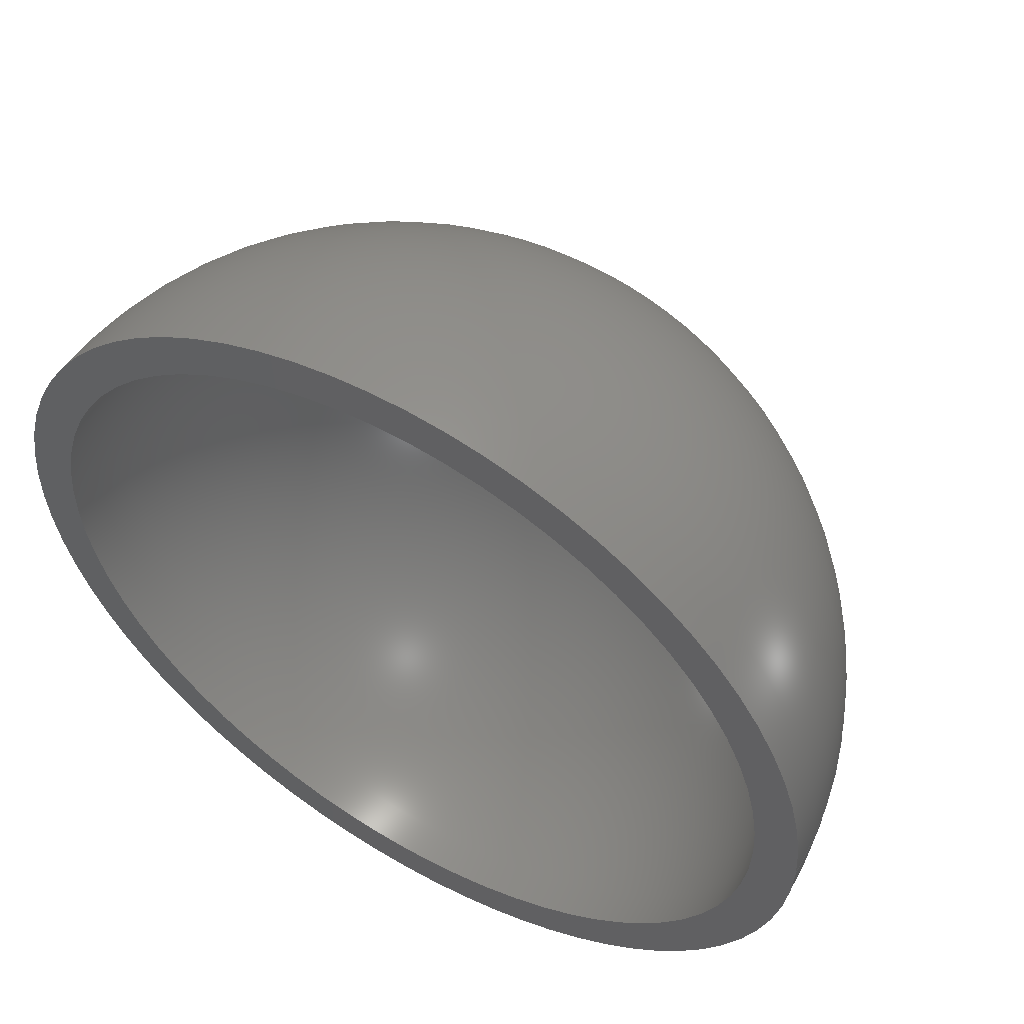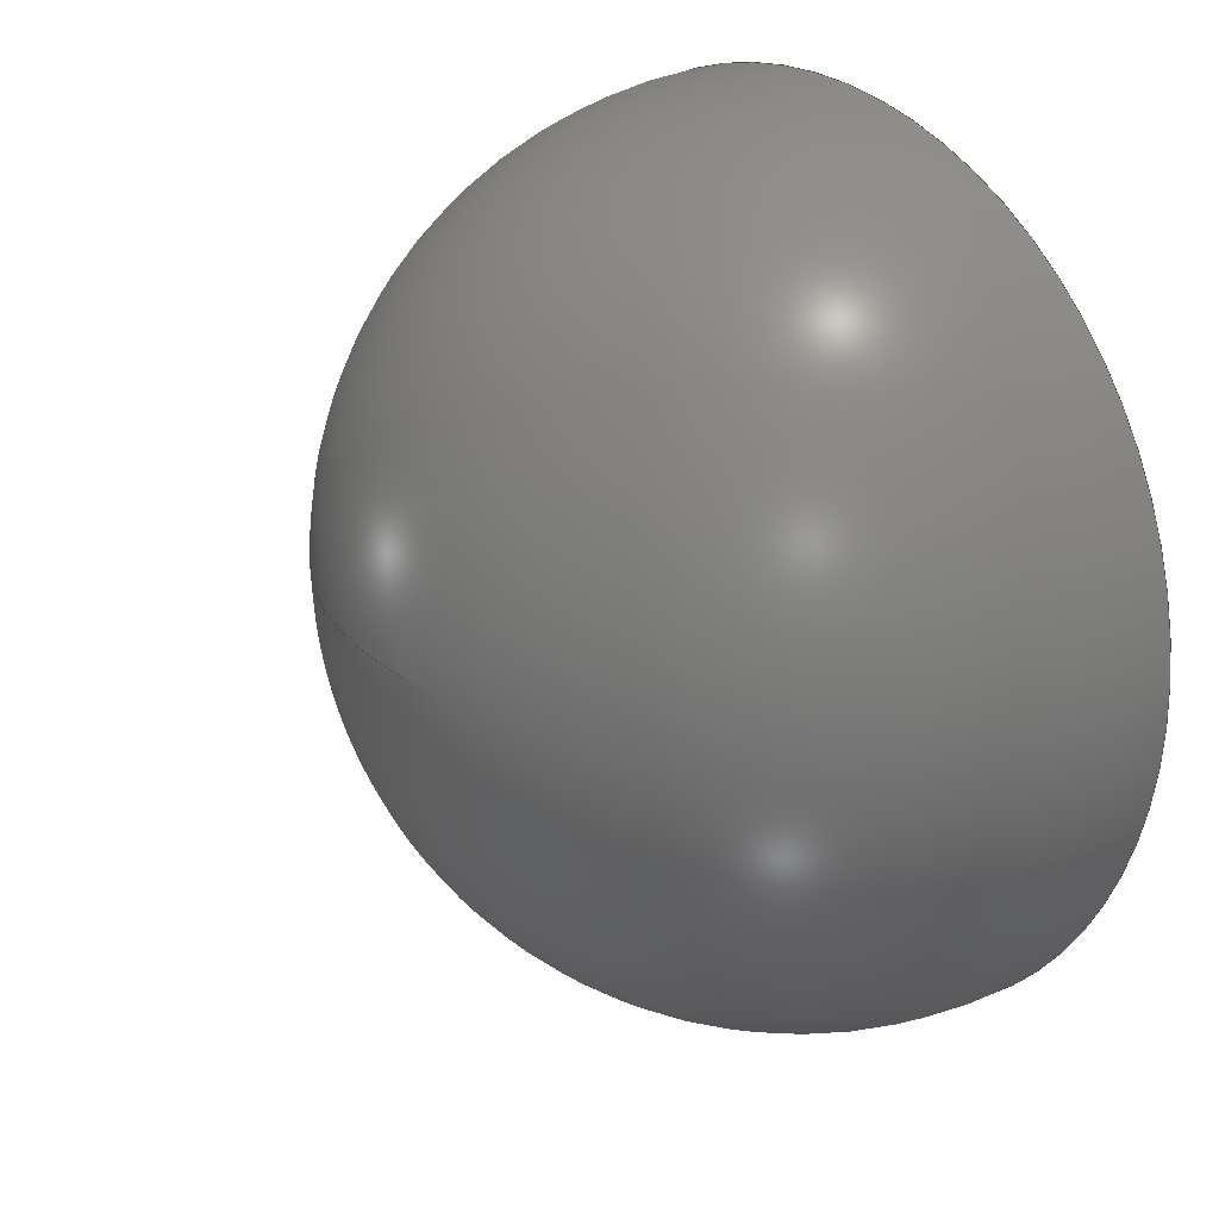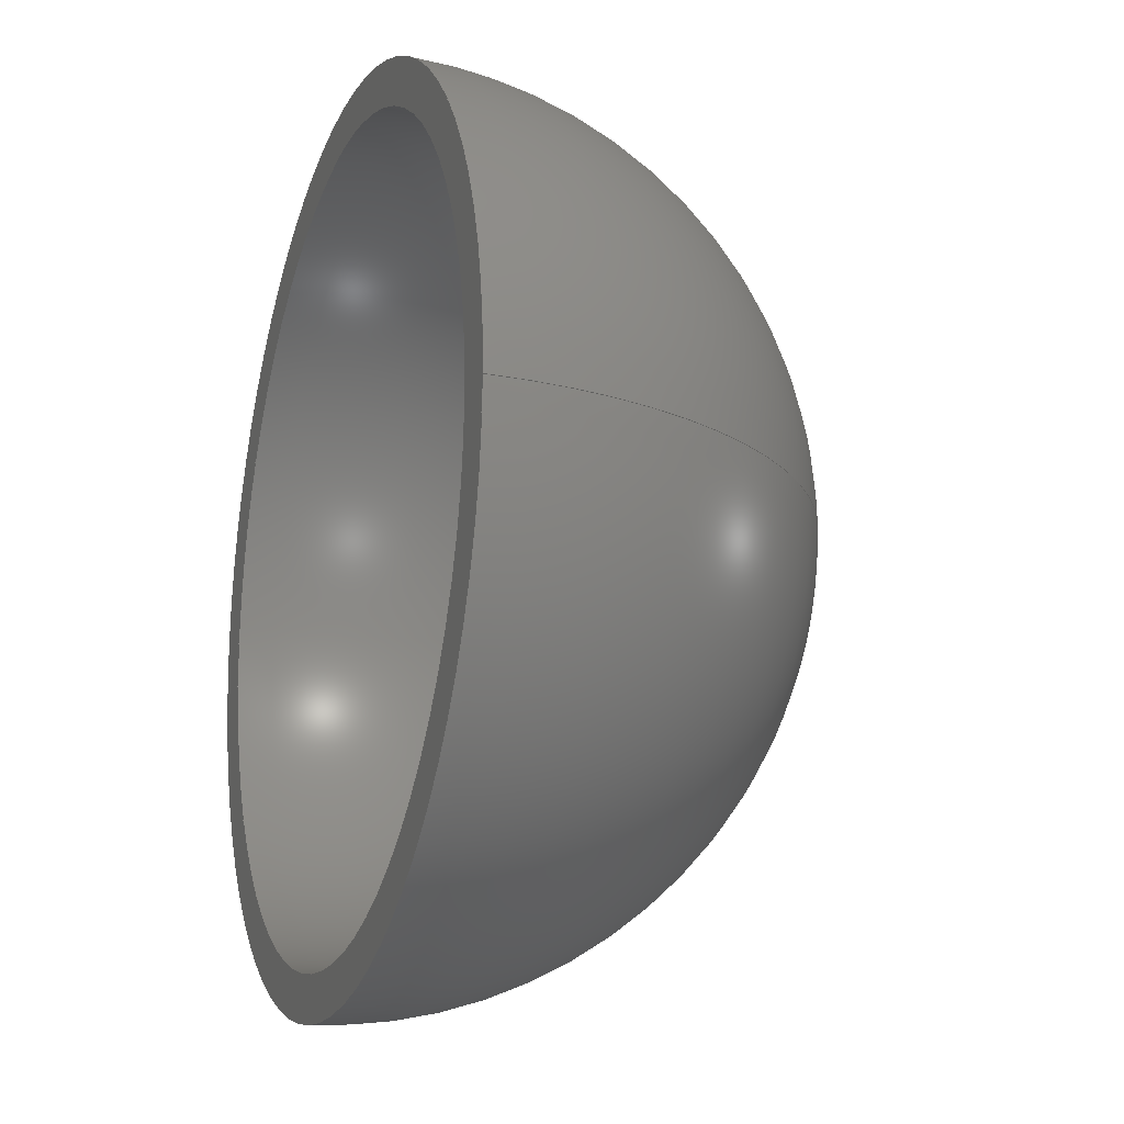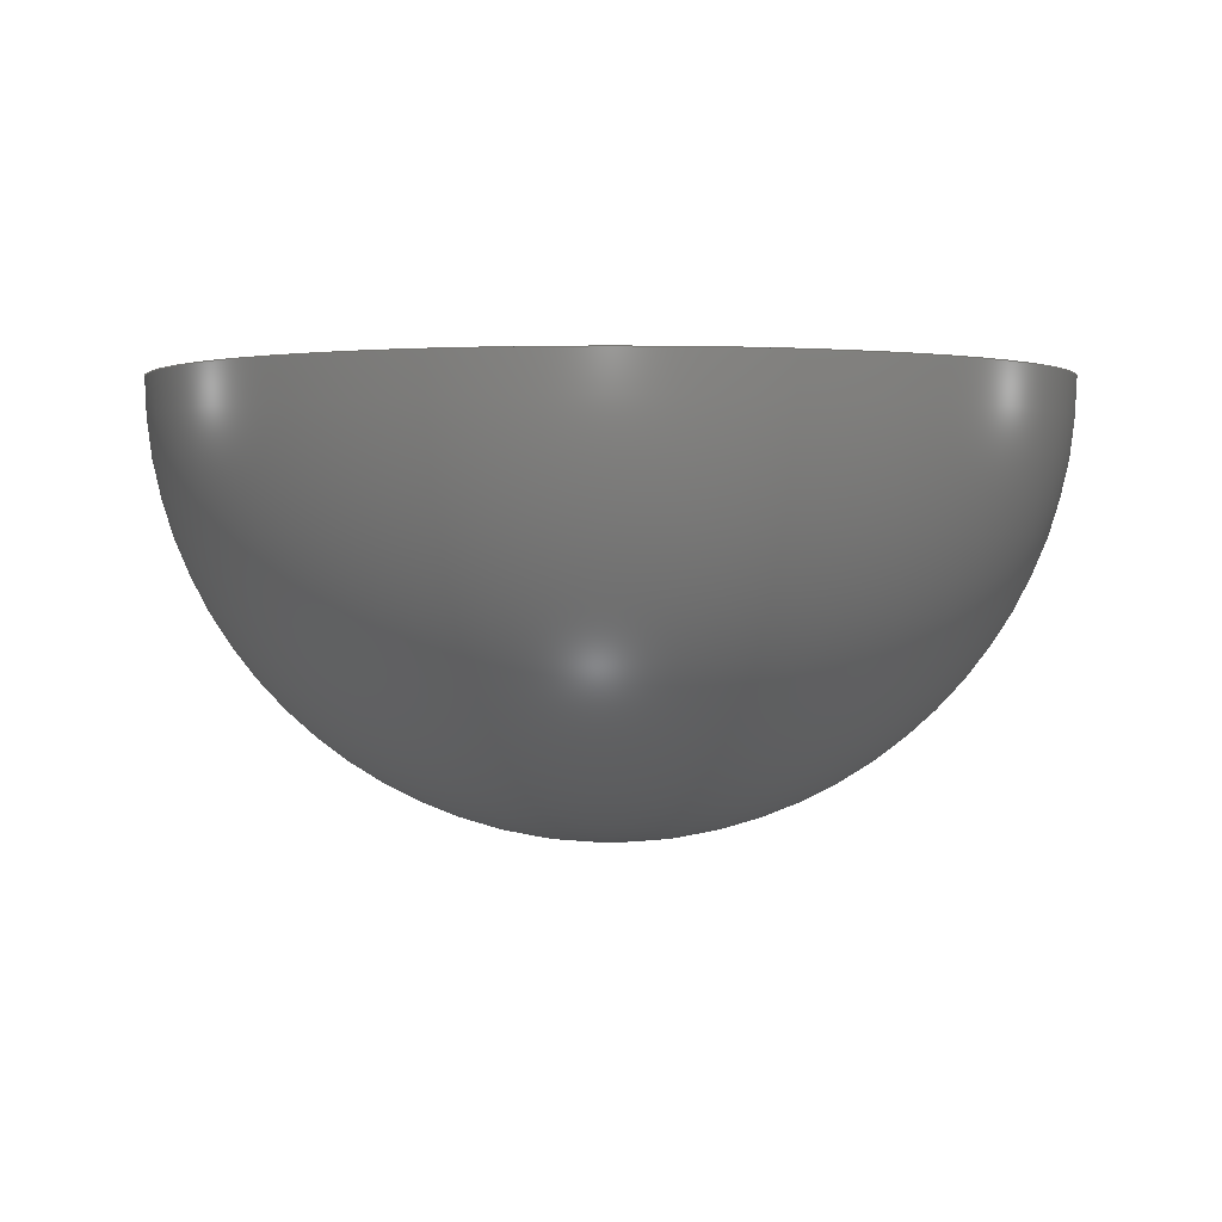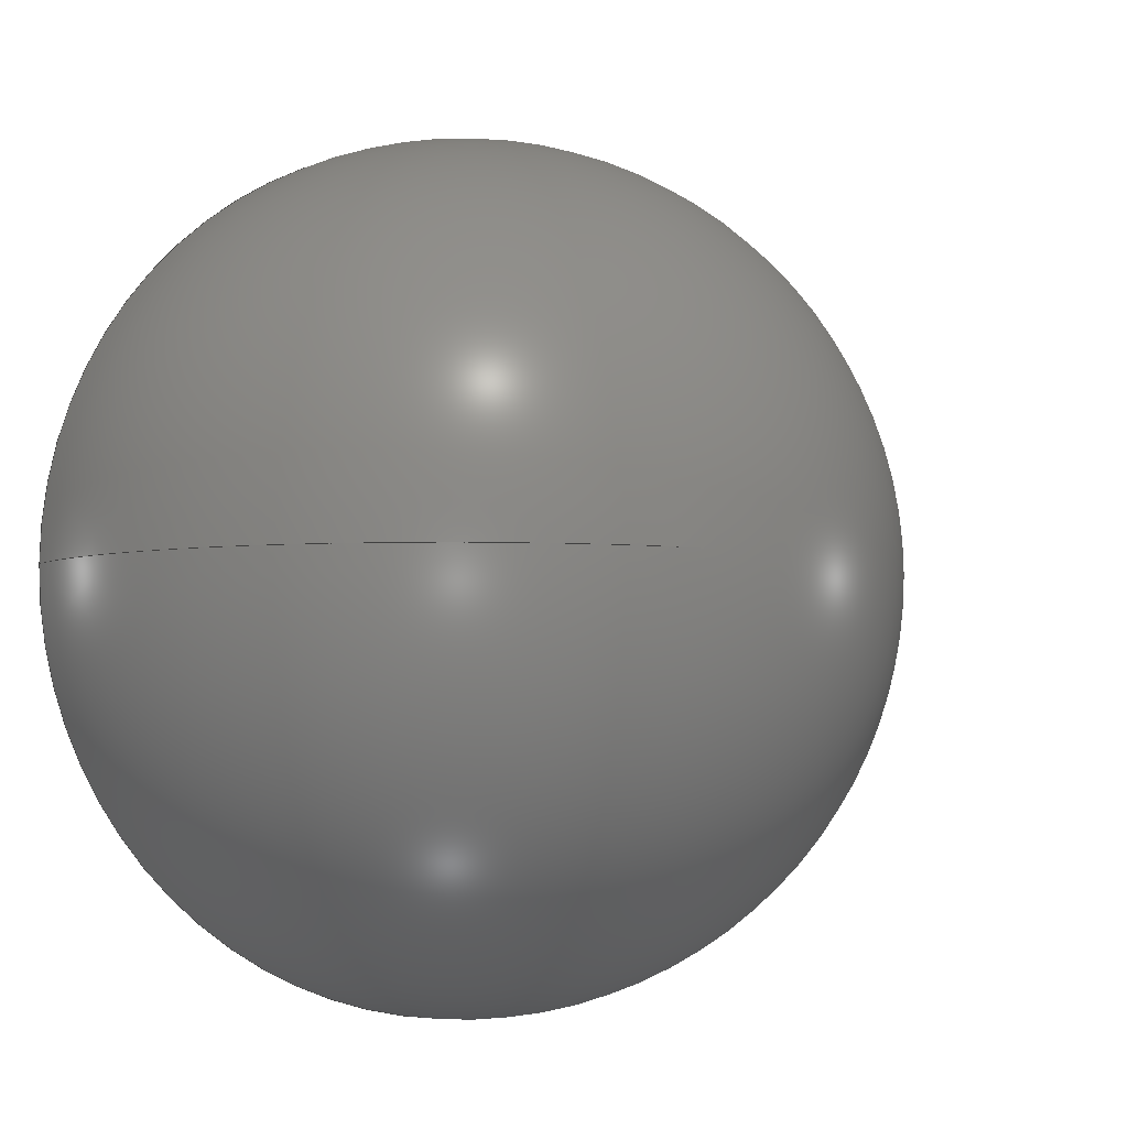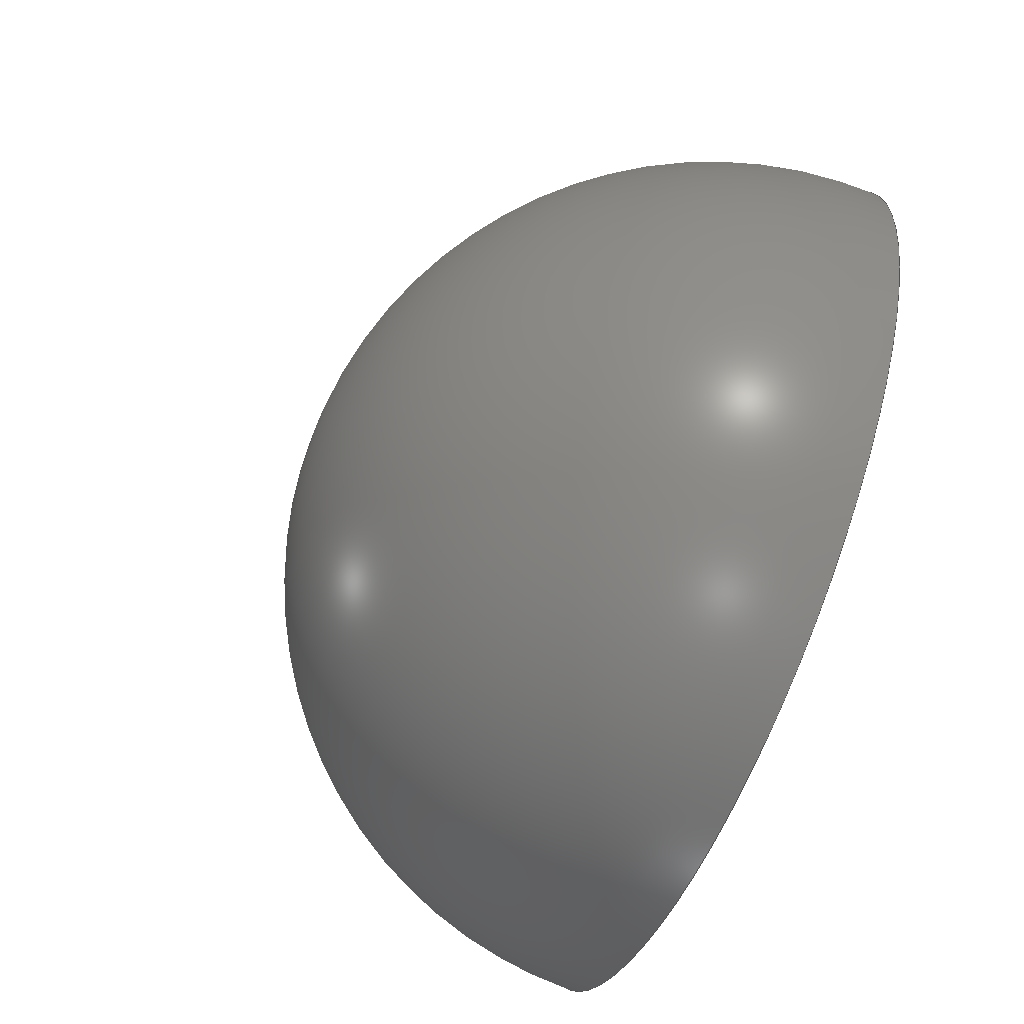
<metadata>
{"format":"step","ext":"step","renderer":"f3d","projection":"perspective","resolution":1024,"background":"white","views":[{"elev":55.1,"azim":30.7,"up":"+Y"},{"elev":23.7,"azim":-130.0,"up":"+Y"},{"elev":-17.3,"azim":70.6,"up":"+Y"},{"elev":1.3,"azim":-16.2,"up":"+Z"},{"elev":-4.3,"azim":153.0,"up":"+Y"},{"elev":-67.7,"azim":-112.4,"up":"+Y"}]}
</metadata>
<code>
ISO-10303-21;
DATA;
#1 = APPLICATION_PROTOCOL_DEFINITION('committee draft',
  'automotive_design',1997,#2);
#2 = APPLICATION_CONTEXT(
  'core data for automotive mechanical design processes');
#3 = SHAPE_DEFINITION_REPRESENTATION(#4,#10);
#4 = PRODUCT_DEFINITION_SHAPE('','',#5);
#5 = PRODUCT_DEFINITION('design','',#6,#9);
#6 = PRODUCT_DEFINITION_FORMATION('','',#7);
#7 = PRODUCT('dome','dome','',(#8));
#8 = MECHANICAL_CONTEXT('',#2,'mechanical');
#9 = PRODUCT_DEFINITION_CONTEXT('part definition',#2,'design');
#10 = ADVANCED_BREP_SHAPE_REPRESENTATION('',(#11,#15),#143);
#11 = AXIS2_PLACEMENT_3D('',#12,#13,#14);
#12 = CARTESIAN_POINT('',(0,0,0));
#13 = DIRECTION('',(0,0,1));
#14 = DIRECTION('',(1,0,-0));
#15 = MANIFOLD_SOLID_BREP('',#16);
#16 = CLOSED_SHELL('',(#17,#85,#114));
#17 = ADVANCED_FACE('',(#18,#54),#31,.T.);
#18 = FACE_BOUND('',#19,.T.);
#19 = EDGE_LOOP('',(#20));
#20 = ORIENTED_EDGE('',*,*,#21,.T.);
#21 = EDGE_CURVE('',#22,#22,#24,.T.);
#22 = VERTEX_POINT('',#23);
#23 = CARTESIAN_POINT('',(50,-4.33e-15,82));
#24 = SURFACE_CURVE('',#25,(#30,#42),.PCURVE_S1);
#25 = CIRCLE('',#26,50);
#26 = AXIS2_PLACEMENT_3D('',#27,#28,#29);
#27 = CARTESIAN_POINT('',(8.946e-28,2.87e-42,
    82));
#28 = DIRECTION('',(-8.659e-17,-4.441e-16,1));
#29 = DIRECTION('',(1,-8.659e-17,8.659e-17));
#30 = PCURVE('',#31,#36);
#31 = PLANE('',#32);
#32 = AXIS2_PLACEMENT_3D('',#33,#34,#35);
#33 = CARTESIAN_POINT('',(8.955e-28,2.87e-42,
    82));
#34 = DIRECTION('',(-8.659e-17,-2.465e-31,1));
#35 = DIRECTION('',(1,-8.659e-17,8.659e-17));
#36 = DEFINITIONAL_REPRESENTATION('',(#37),#41);
#37 = CIRCLE('',#38,50);
#38 = AXIS2_PLACEMENT_2D('',#39,#40);
#39 = CARTESIAN_POINT('',(0,0));
#40 = DIRECTION('',(1,4.923e-32));
#41 = ( GEOMETRIC_REPRESENTATION_CONTEXT(2) 
PARAMETRIC_REPRESENTATION_CONTEXT() REPRESENTATION_CONTEXT('2D SPACE',''
  ) );
#42 = PCURVE('',#43,#48);
#43 = SPHERICAL_SURFACE('',#44,50);
#44 = AXIS2_PLACEMENT_3D('',#45,#46,#47);
#45 = CARTESIAN_POINT('',(0,0,82));
#46 = DIRECTION('',(8.659e-17,2.465e-31,-1));
#47 = DIRECTION('',(1,-3.086e-16,8.659e-17));
#48 = DEFINITIONAL_REPRESENTATION('',(#49),#53);
#49 = LINE('',#50,#51);
#50 = CARTESIAN_POINT('',(-0,2.066e-13));
#51 = VECTOR('',#52,1);
#52 = DIRECTION('',(-1,0));
#53 = ( GEOMETRIC_REPRESENTATION_CONTEXT(2) 
PARAMETRIC_REPRESENTATION_CONTEXT() REPRESENTATION_CONTEXT('2D SPACE',''
  ) );
#54 = FACE_BOUND('',#55,.T.);
#55 = EDGE_LOOP('',(#56));
#56 = ORIENTED_EDGE('',*,*,#57,.F.);
#57 = EDGE_CURVE('',#58,#58,#60,.T.);
#58 = VERTEX_POINT('',#59);
#59 = CARTESIAN_POINT('',(45,-3.897e-15,82));
#60 = SURFACE_CURVE('',#61,(#66,#73),.PCURVE_S1);
#61 = CIRCLE('',#62,45);
#62 = AXIS2_PLACEMENT_3D('',#63,#64,#65);
#63 = CARTESIAN_POINT('',(8.06e-28,2.511e-42,
    82));
#64 = DIRECTION('',(-8.659e-17,-4.441e-16,1));
#65 = DIRECTION('',(1,-8.659e-17,8.659e-17));
#66 = PCURVE('',#31,#67);
#67 = DEFINITIONAL_REPRESENTATION('',(#68),#72);
#68 = CIRCLE('',#69,45);
#69 = AXIS2_PLACEMENT_2D('',#70,#71);
#70 = CARTESIAN_POINT('',(0,0));
#71 = DIRECTION('',(1,6.325e-32));
#72 = ( GEOMETRIC_REPRESENTATION_CONTEXT(2) 
PARAMETRIC_REPRESENTATION_CONTEXT() REPRESENTATION_CONTEXT('2D SPACE',''
  ) );
#73 = PCURVE('',#74,#79);
#74 = SPHERICAL_SURFACE('',#75,45);
#75 = AXIS2_PLACEMENT_3D('',#76,#77,#78);
#76 = CARTESIAN_POINT('',(0,0,82));
#77 = DIRECTION('',(8.659e-17,2.465e-31,-1));
#78 = DIRECTION('',(1,-3.086e-16,8.659e-17));
#79 = DEFINITIONAL_REPRESENTATION('',(#80),#84);
#80 = LINE('',#81,#82);
#81 = CARTESIAN_POINT('',(-0,2.068e-13));
#82 = VECTOR('',#83,1);
#83 = DIRECTION('',(-1,0));
#84 = ( GEOMETRIC_REPRESENTATION_CONTEXT(2) 
PARAMETRIC_REPRESENTATION_CONTEXT() REPRESENTATION_CONTEXT('2D SPACE',''
  ) );
#85 = ADVANCED_FACE('',(#86),#43,.T.);
#86 = FACE_BOUND('',#87,.F.);
#87 = EDGE_LOOP('',(#88,#89,#113));
#88 = ORIENTED_EDGE('',*,*,#21,.T.);
#89 = ORIENTED_EDGE('',*,*,#90,.T.);
#90 = EDGE_CURVE('',#22,#91,#93,.T.);
#91 = VERTEX_POINT('',#92);
#92 = CARTESIAN_POINT('',(-1.549e-11,-1.11e-14,32));
#93 = SEAM_CURVE('',#94,(#99,#106),.PCURVE_S1);
#94 = CIRCLE('',#95,50);
#95 = AXIS2_PLACEMENT_3D('',#96,#97,#98);
#96 = CARTESIAN_POINT('',(-1.752e-46,0,82));
#97 = DIRECTION('',(8.659e-17,1,-2.22e-16));
#98 = DIRECTION('',(-1,8.659e-17,-8.659e-17));
#99 = PCURVE('',#43,#100);
#100 = DEFINITIONAL_REPRESENTATION('',(#101),#105);
#101 = LINE('',#102,#103);
#102 = CARTESIAN_POINT('',(-0,-3.142));
#103 = VECTOR('',#104,1);
#104 = DIRECTION('',(-0,1));
#105 = ( GEOMETRIC_REPRESENTATION_CONTEXT(2) 
PARAMETRIC_REPRESENTATION_CONTEXT() REPRESENTATION_CONTEXT('2D SPACE',''
  ) );
#106 = PCURVE('',#43,#107);
#107 = DEFINITIONAL_REPRESENTATION('',(#108),#112);
#108 = LINE('',#109,#110);
#109 = CARTESIAN_POINT('',(-6.283,-3.142));
#110 = VECTOR('',#111,1);
#111 = DIRECTION('',(-0,1));
#112 = ( GEOMETRIC_REPRESENTATION_CONTEXT(2) 
PARAMETRIC_REPRESENTATION_CONTEXT() REPRESENTATION_CONTEXT('2D SPACE',''
  ) );
#113 = ORIENTED_EDGE('',*,*,#90,.F.);
#114 = ADVANCED_FACE('',(#115),#74,.F.);
#115 = FACE_BOUND('',#116,.T.);
#116 = EDGE_LOOP('',(#117,#118,#142));
#117 = ORIENTED_EDGE('',*,*,#57,.T.);
#118 = ORIENTED_EDGE('',*,*,#119,.T.);
#119 = EDGE_CURVE('',#58,#120,#122,.T.);
#120 = VERTEX_POINT('',#121);
#121 = CARTESIAN_POINT('',(-1.394e-11,-9.992e-15,37)
  );
#122 = SEAM_CURVE('',#123,(#128,#135),.PCURVE_S1);
#123 = CIRCLE('',#124,45);
#124 = AXIS2_PLACEMENT_3D('',#125,#126,#127);
#125 = CARTESIAN_POINT('',(-1.752e-46,0,82));
#126 = DIRECTION('',(8.659e-17,1,-2.22e-16));
#127 = DIRECTION('',(-1,8.659e-17,-8.659e-17));
#128 = PCURVE('',#74,#129);
#129 = DEFINITIONAL_REPRESENTATION('',(#130),#134);
#130 = LINE('',#131,#132);
#131 = CARTESIAN_POINT('',(-0,-3.142));
#132 = VECTOR('',#133,1);
#133 = DIRECTION('',(-0,1));
#134 = ( GEOMETRIC_REPRESENTATION_CONTEXT(2) 
PARAMETRIC_REPRESENTATION_CONTEXT() REPRESENTATION_CONTEXT('2D SPACE',''
  ) );
#135 = PCURVE('',#74,#136);
#136 = DEFINITIONAL_REPRESENTATION('',(#137),#141);
#137 = LINE('',#138,#139);
#138 = CARTESIAN_POINT('',(-6.283,-3.142));
#139 = VECTOR('',#140,1);
#140 = DIRECTION('',(-0,1));
#141 = ( GEOMETRIC_REPRESENTATION_CONTEXT(2) 
PARAMETRIC_REPRESENTATION_CONTEXT() REPRESENTATION_CONTEXT('2D SPACE',''
  ) );
#142 = ORIENTED_EDGE('',*,*,#119,.F.);
#143 = ( GEOMETRIC_REPRESENTATION_CONTEXT(3) 
GLOBAL_UNCERTAINTY_ASSIGNED_CONTEXT((#147)) GLOBAL_UNIT_ASSIGNED_CONTEXT
((#144,#145,#146)) REPRESENTATION_CONTEXT('Context #1',
  '3D Context with UNIT and UNCERTAINTY') );
#144 = ( LENGTH_UNIT() NAMED_UNIT(*) SI_UNIT(.MILLI.,.METRE.) );
#145 = ( NAMED_UNIT(*) PLANE_ANGLE_UNIT() SI_UNIT($,.RADIAN.) );
#146 = ( NAMED_UNIT(*) SI_UNIT($,.STERADIAN.) SOLID_ANGLE_UNIT() );
#147 = UNCERTAINTY_MEASURE_WITH_UNIT(LENGTH_MEASURE(1e-07),#144,
  'distance_accuracy_value','confusion accuracy');
#148 = PRODUCT_TYPE('part',$,(#7));
#149 = MECHANICAL_DESIGN_GEOMETRIC_PRESENTATION_REPRESENTATION('',(#150)
  ,#143);
#150 = STYLED_ITEM('color',(#151),#15);
#151 = PRESENTATION_STYLE_ASSIGNMENT((#152,#158));
#152 = SURFACE_STYLE_USAGE(.BOTH.,#153);
#153 = SURFACE_SIDE_STYLE('',(#154));
#154 = SURFACE_STYLE_FILL_AREA(#155);
#155 = FILL_AREA_STYLE('',(#156));
#156 = FILL_AREA_STYLE_COLOUR('',#157);
#157 = COLOUR_RGB('',0.8,0.8,0.8);
#158 = CURVE_STYLE('',#159,POSITIVE_LENGTH_MEASURE(0.1),#157);
#159 = DRAUGHTING_PRE_DEFINED_CURVE_FONT('continuous');
ENDSEC;
END-ISO-10303-21;

</code>
